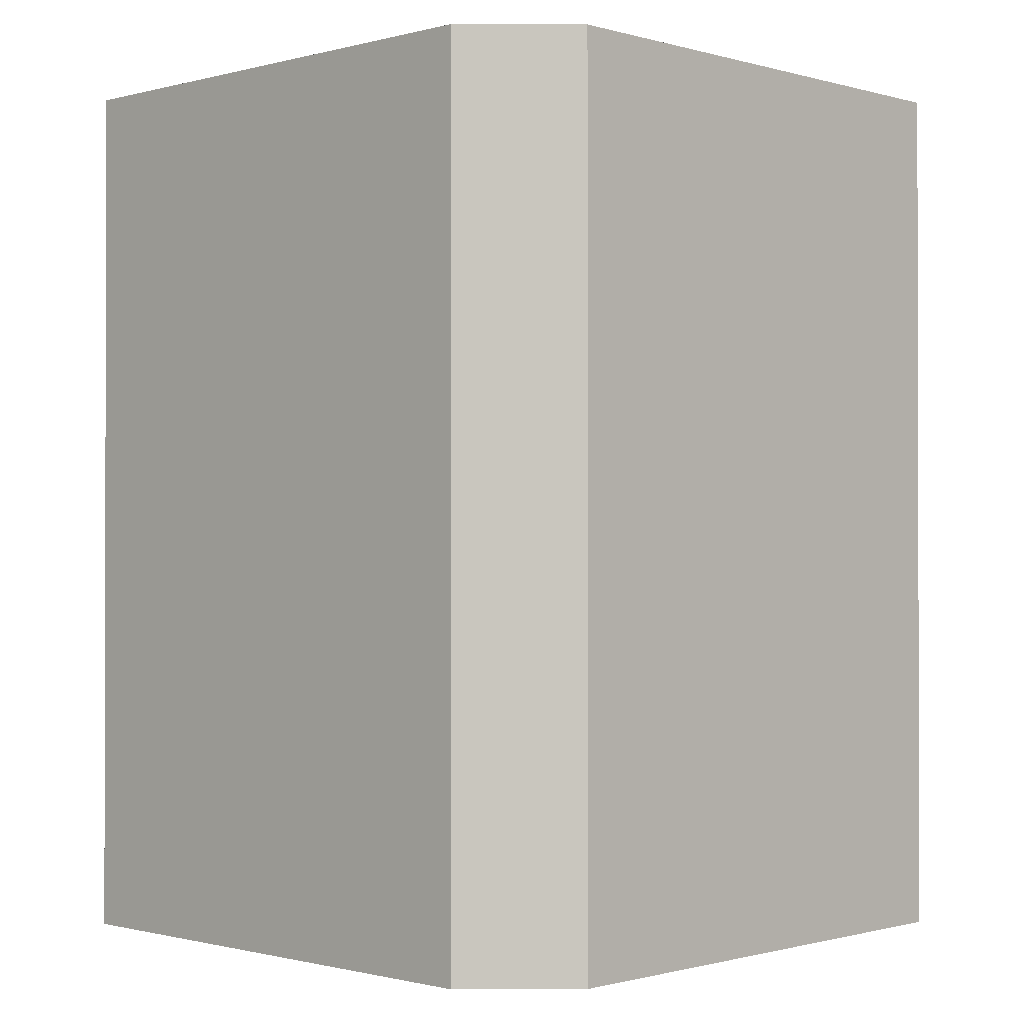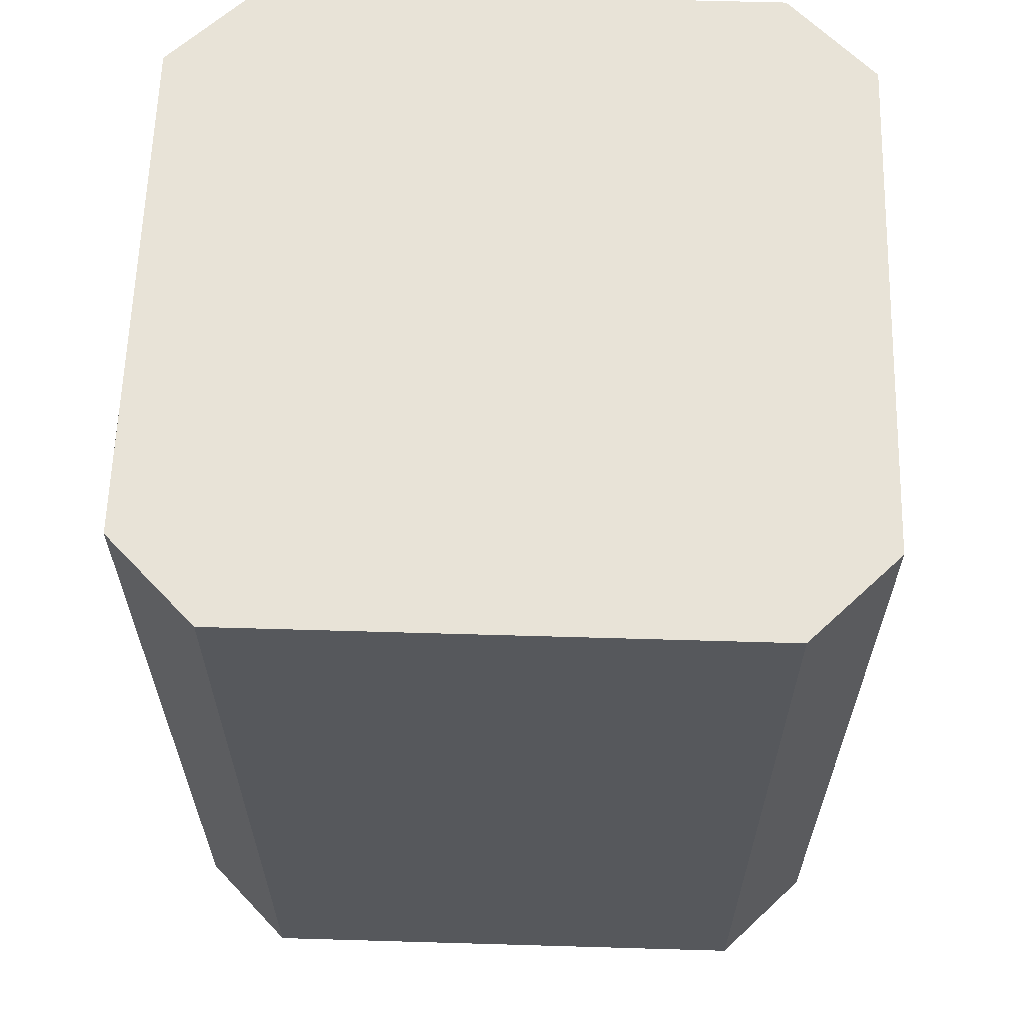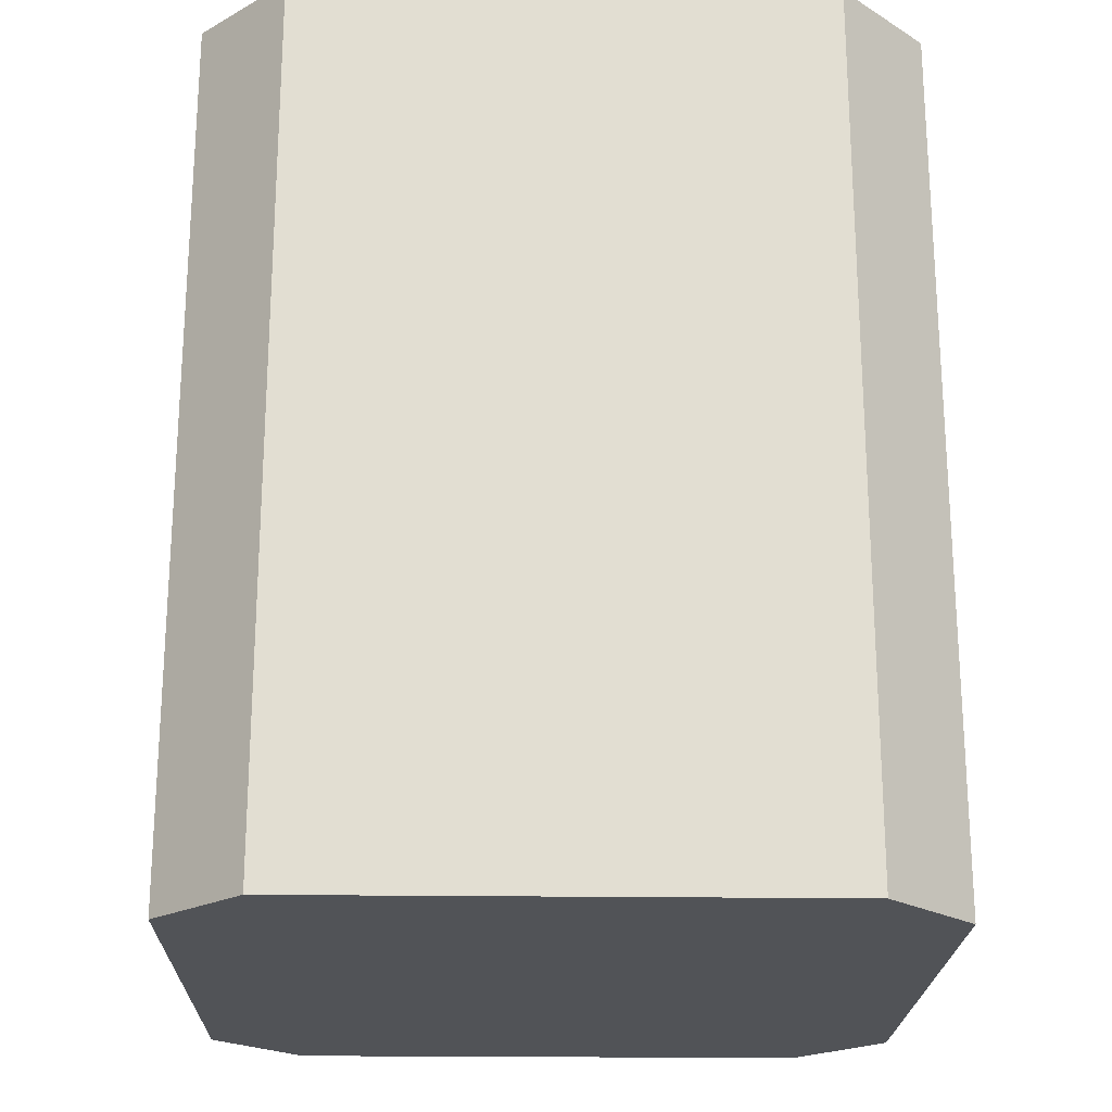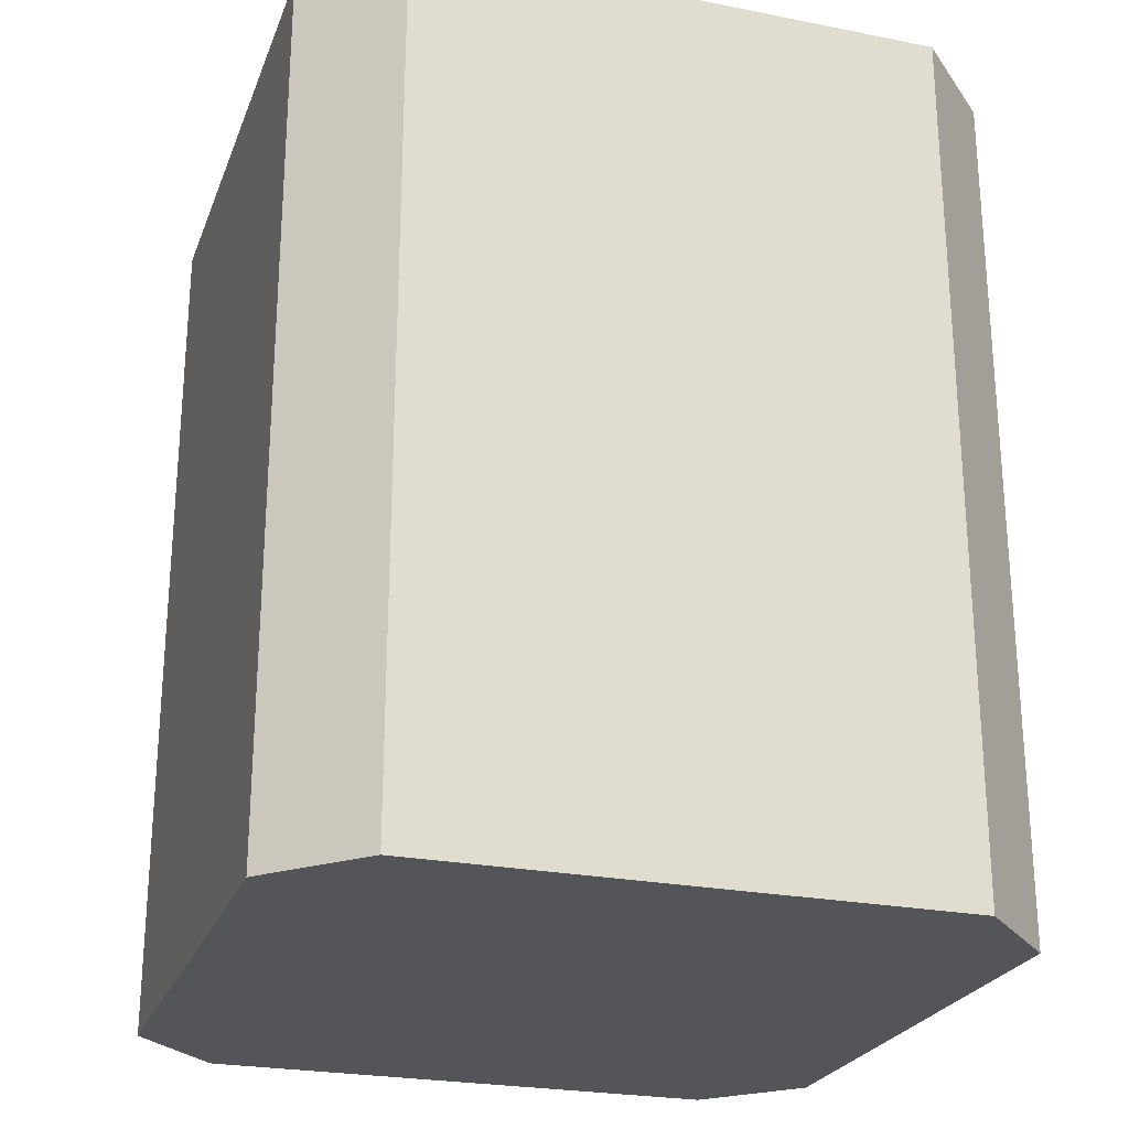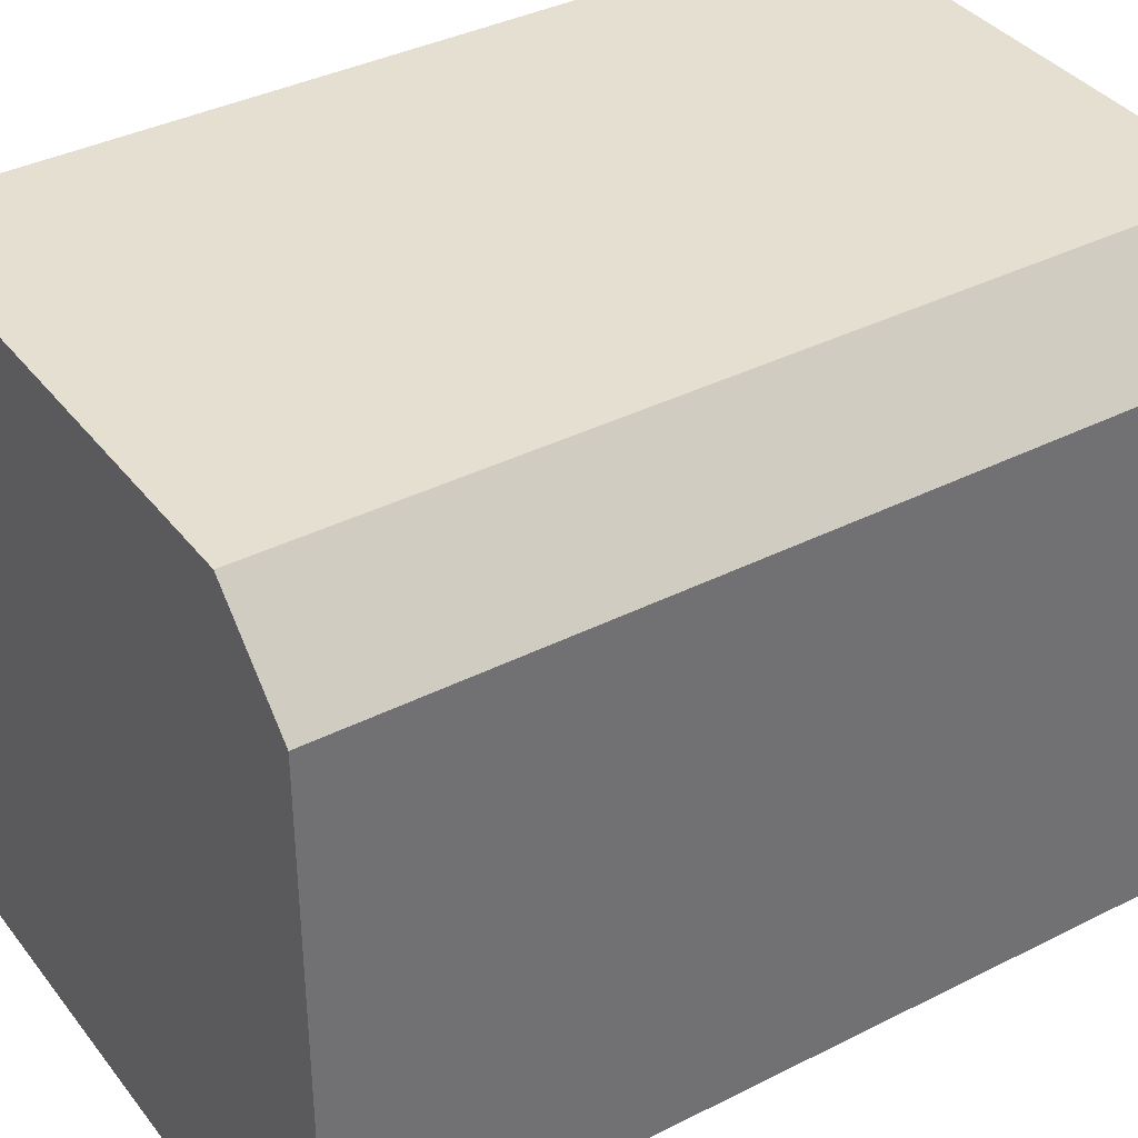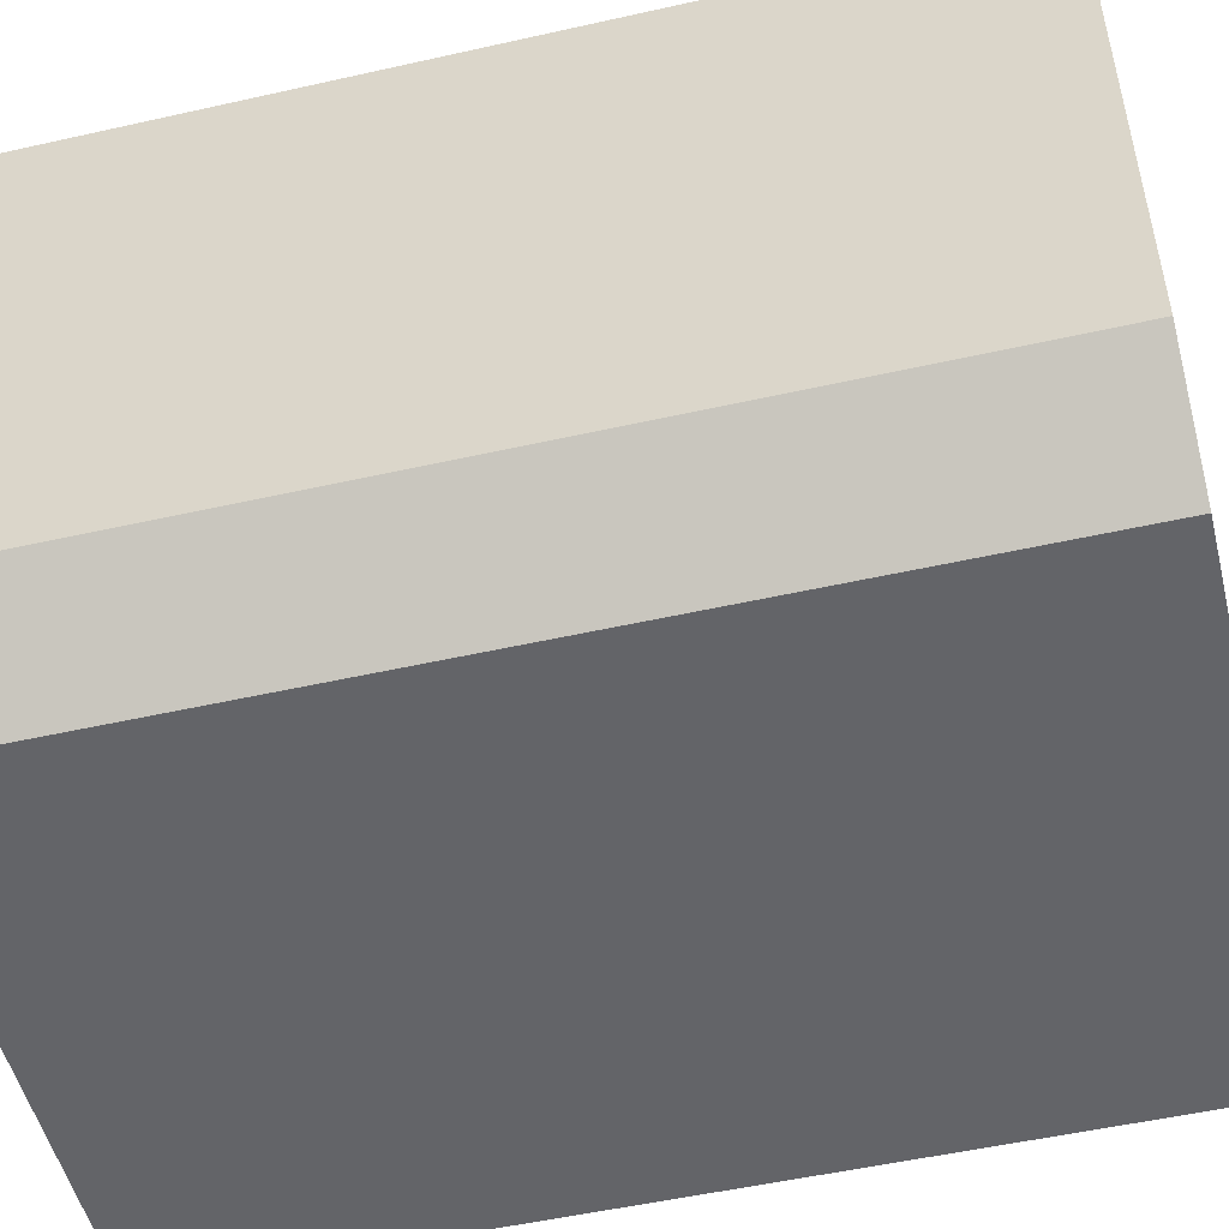
<metadata>
{"format":"obj","ext":"obj","renderer":"f3d","projection":"perspective","resolution":1024,"background":"white","views":[{"elev":-0.8,"azim":134.1,"up":"+Z"},{"elev":62.2,"azim":-178.3,"up":"+Z"},{"elev":-21.7,"azim":-1.4,"up":"+Z"},{"elev":-24.7,"azim":-107.9,"up":"+Z"},{"elev":37.4,"azim":-123.0,"up":"+Y"},{"elev":-51.3,"azim":103.8,"up":"+Y"}]}
</metadata>
<code>
g pb_Mesh186192
v -2 0.25 0.5
v -2 0.25 -2
v -2 1.75 0.5
v -2 1.75 -2
v 0 0.25 -2
v -5.662e-07 0.25 0.5
v 0 1.75 -2
v -5.662e-07 1.75 0.5
v -0.25 2 0.5
v -1.75 2 0.5
v -0.25 2 -2
v -1.75 2 -2
v -0.25 0 -2
v -1.75 0 -2
v -0.25 0 0.5
v -1.75 0 0.5
v -1.75 2 -2
v -2 1.75 0.5
v -2 1.75 -2
v -1.75 2 0.5
v -0.25 2 0.5
v 0 1.75 -2
v -5.662e-07 1.75 0.5
v -0.25 2 -2
v -0.25 0 -2
v -5.662e-07 0.25 0.5
v 0 0.25 -2
v -0.25 0 0.5
v -1.75 0 0.5
v -2 0.25 -2
v -2 0.25 0.5
v -1.75 0 -2
v -2 1.75 -2
v -1.75 0 -2
v -1.75 2 -2
v -0.25 0 -2
v 0 1.75 -2
v 0 0.25 -2
v -0.25 2 -2
v -2 0.25 -2
v -1.75 0 0.5
v -2 0.25 0.5
v -2 1.75 0.5
v -5.662e-07 1.75 0.5
v -1.75 2 0.5
v -0.25 2 0.5
v -5.662e-07 0.25 0.5
v -0.25 0 0.5
g pb_Mesh186192_0
f 3 2 1
f 3 4 2
f 7 6 5
f 7 8 6
f 11 10 9
f 11 12 10
f 15 14 13
f 15 16 14
f 19 18 17
f 18 20 17
f 23 22 21
f 22 24 21
f 27 26 25
f 26 28 25
f 31 30 29
f 30 32 29
f 35 34 33
f 36 34 35
f 37 36 35
f 37 38 36
f 37 35 39
f 34 40 33
f 43 42 41
f 46 45 44
f 48 47 44
f 45 48 44
f 45 41 48
f 43 41 45

</code>
